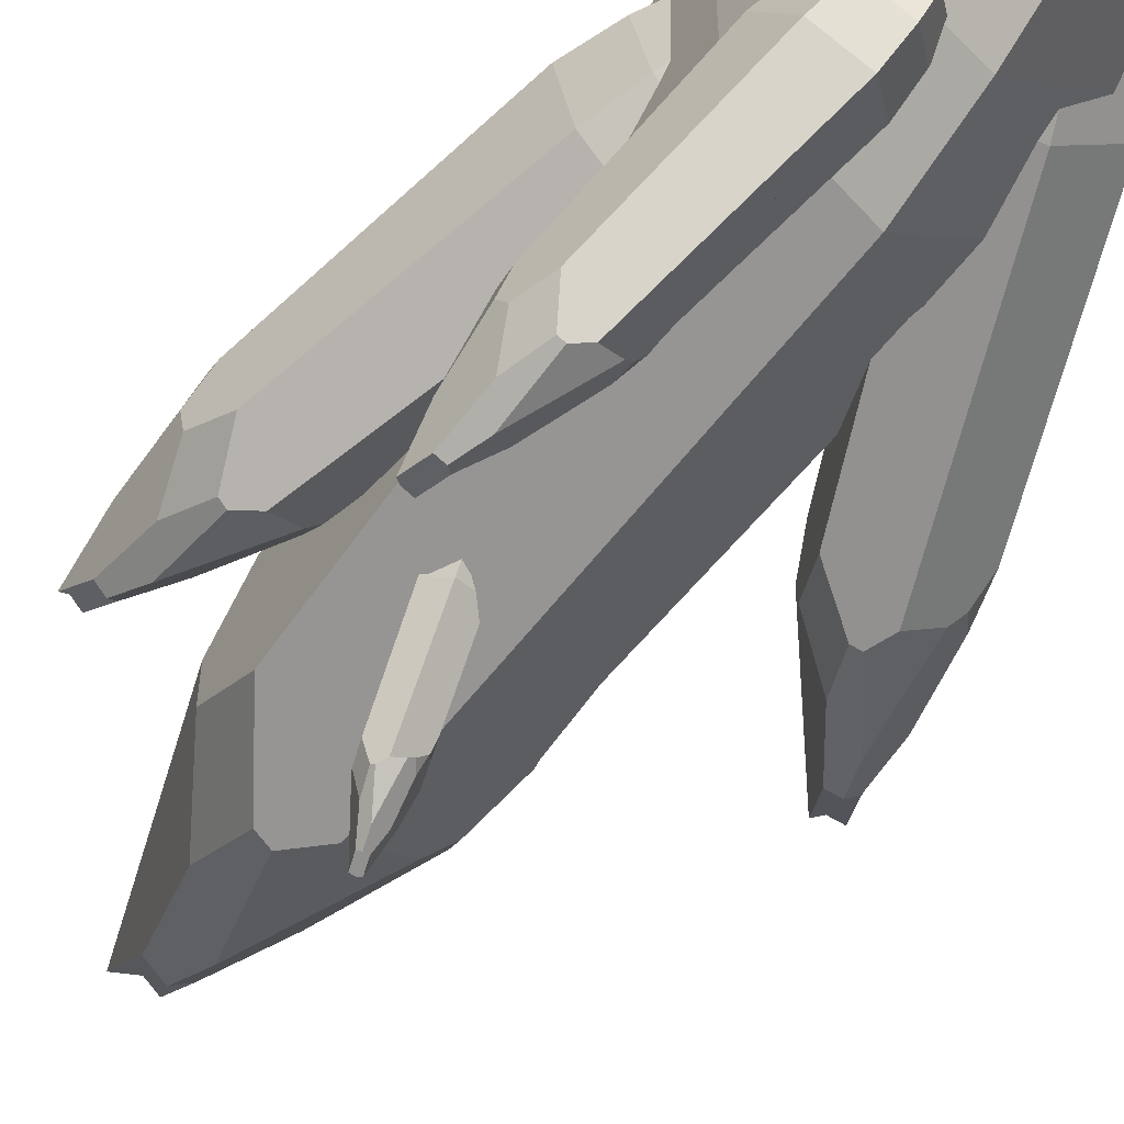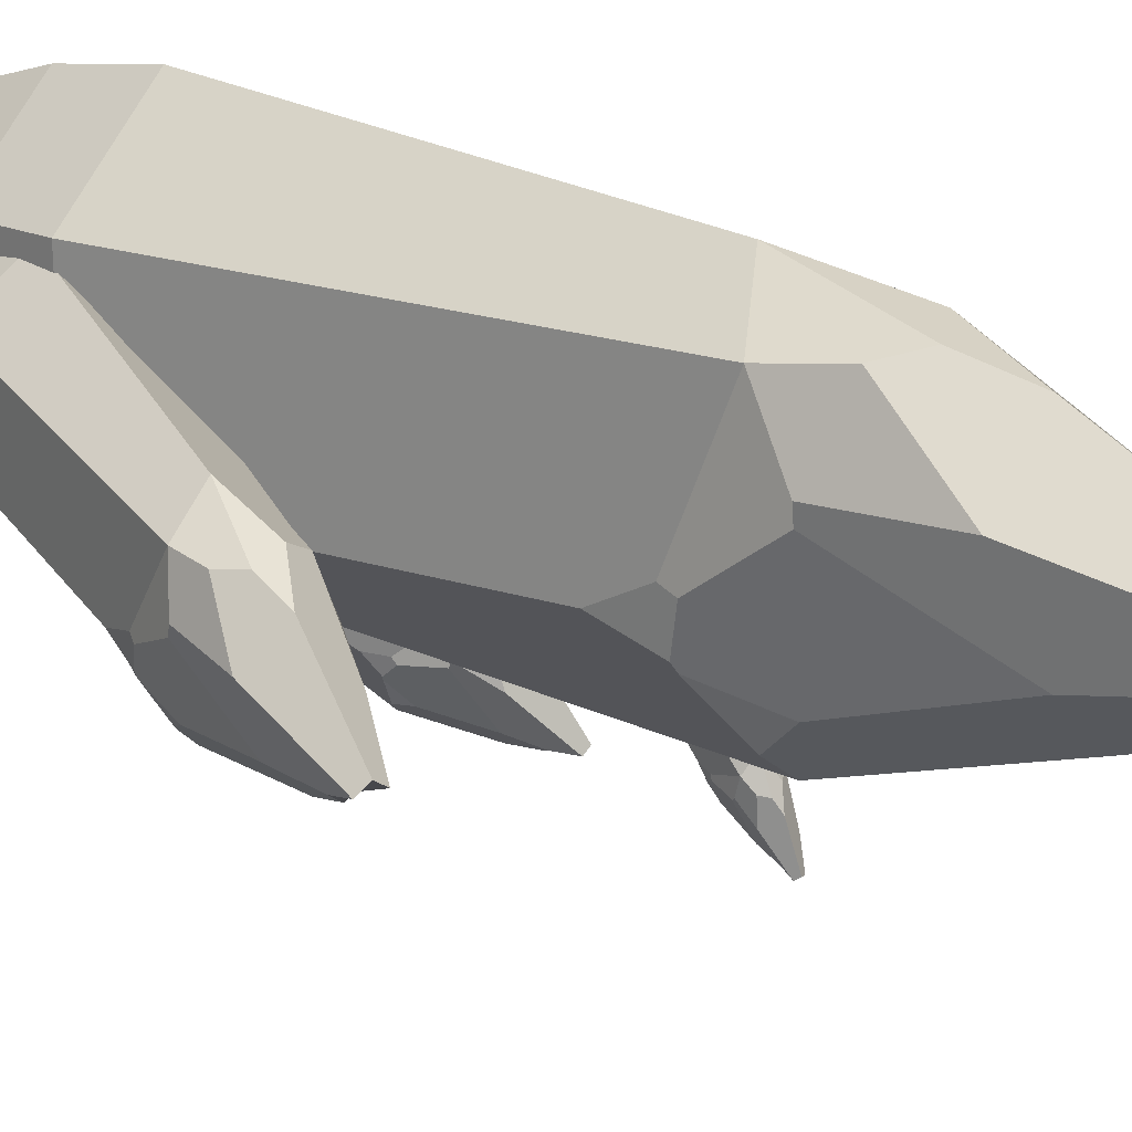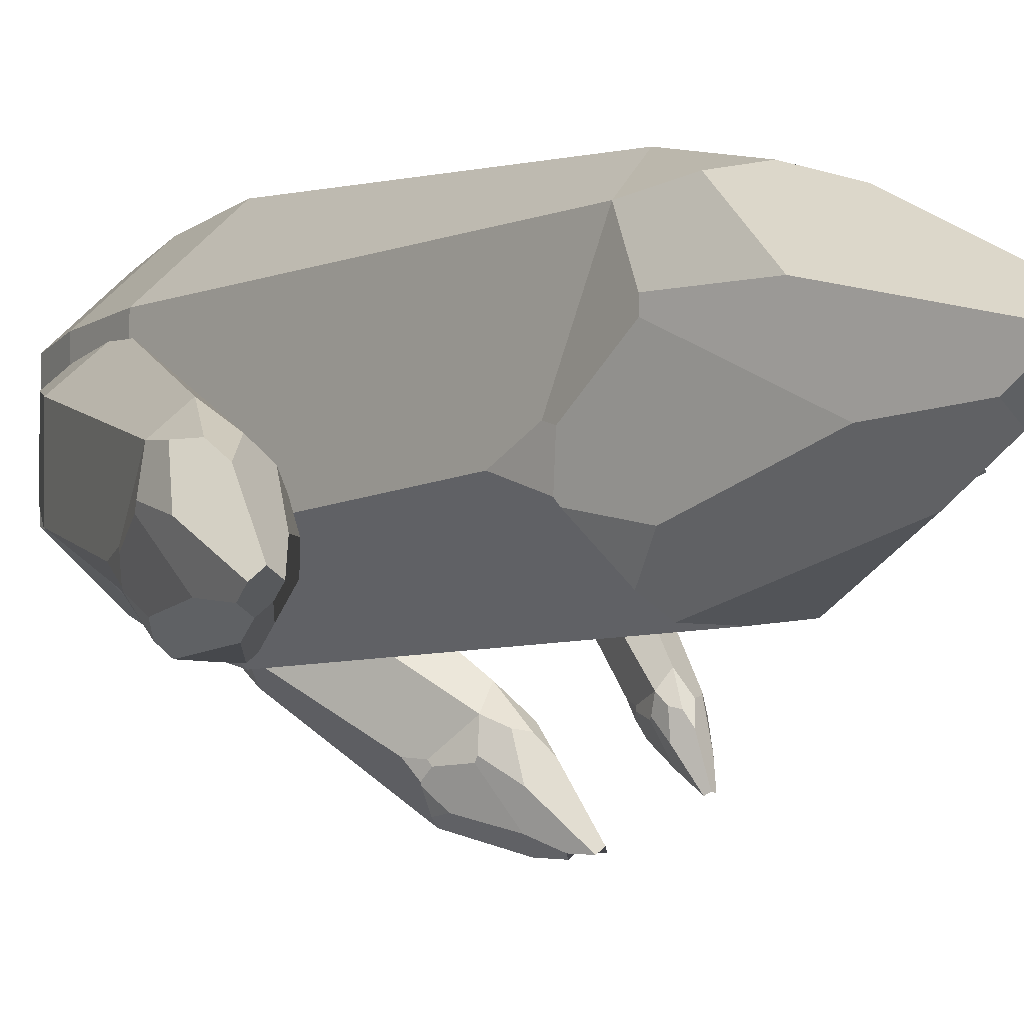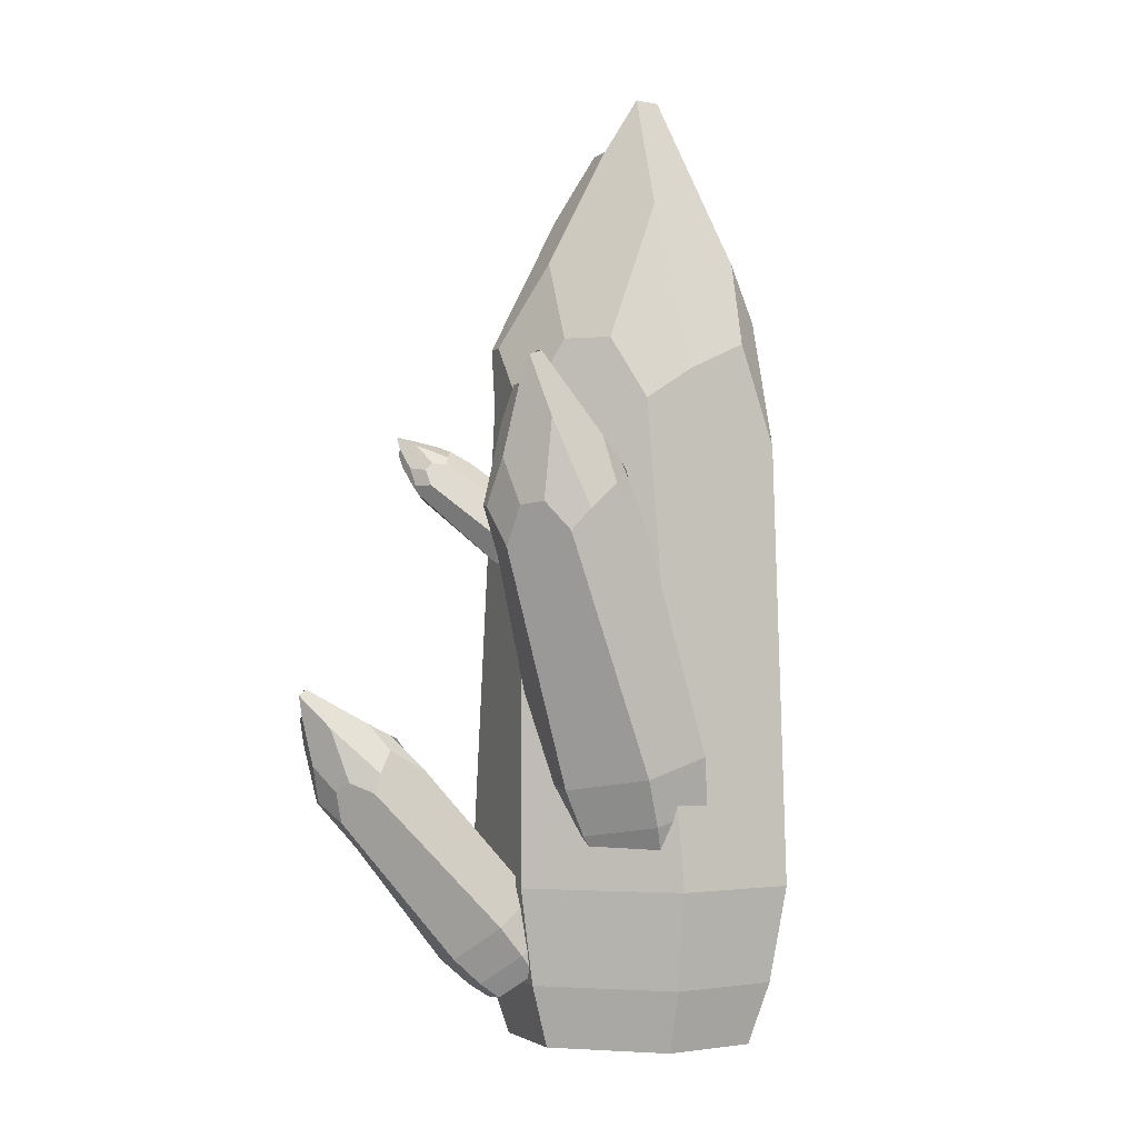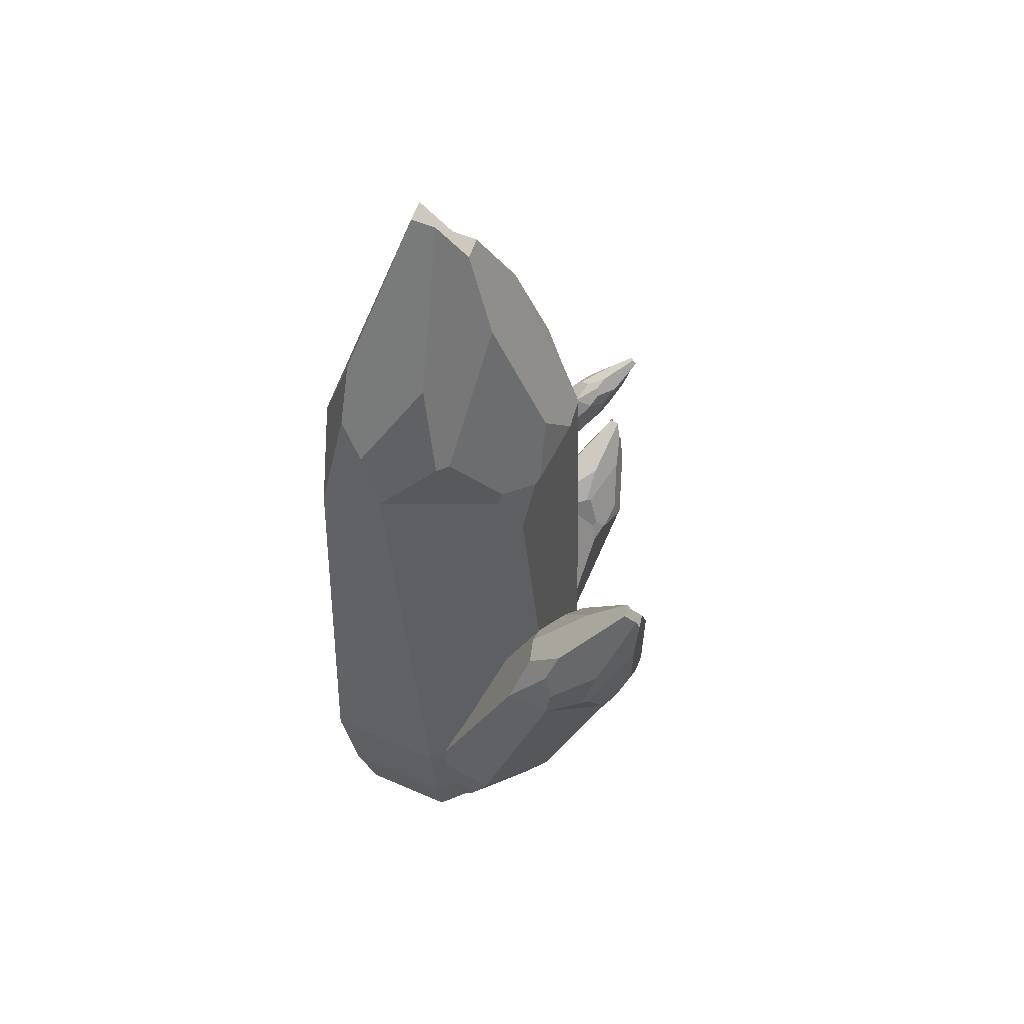
<metadata>
{"format":"obj","ext":"obj","renderer":"f3d","projection":"perspective","resolution":1024,"background":"white","views":[{"elev":-54.8,"azim":-33.4,"up":"+Z"},{"elev":23.8,"azim":129.3,"up":"+Z"},{"elev":-2.2,"azim":142.1,"up":"+Z"},{"elev":-2.6,"azim":-74.3,"up":"+Y"},{"elev":51.2,"azim":65.8,"up":"+Y"}]}
</metadata>
<code>
o test_c_Cylinder
v 1.891 1.983 -1.485
v 1.986 0.3726 -2.357
v 2.276 0.3726 -2.111
v 2.276 0.3726 -1.62
v 1.986 0.3726 -1.374
v 1.695 0.3726 -1.62
v 1.695 0.3726 -2.111
v 2.133 2.354 -1.949
v 2.242 1.946 -1.753
v 1.956 1.901 -2.274
v 1.872 1.991 -2.26
v 1.986 2.404 -2.09
v 2.09 1.861 -2.268
v 2.236 1.938 -1.71
v 2.179 2.246 -1.702
v 2.142 1.994 -1.5
v 2.181 1.801 -1.535
v 1.835 2.409 -1.738
v 1.695 1.991 -1.838
v 1.695 1.809 -1.728
v 1.758 1.898 -1.611
v 1.99 1.682 -1.412
v 2.041 2.068 -1.481
v 1.986 2.239 -1.534
v 1.695 1.991 -1.979
v 1.837 2.244 -2.068
v 1.831 1.991 -2.226
v 1.695 1.773 -2.111
v 2.045 2.597 -1.916
v 1.986 2.597 -1.966
v 1.926 2.597 -1.916
v 1.926 2.75 -1.815
v 1.986 2.75 -1.765
v 2.045 2.75 -1.815
v 1.835 2.409 -1.738
v 2.232 1.721 -2.067
v 2.15 1.824 -2.212
v 2.19 1.93 -2.105
v 2.251 1.733 -1.926
v 2.243 1.682 -1.914
v 2.256 1.539 -1.997
v 2.237 1.707 -2.049
v 2.174 0.658 -2.025
v 1.986 0.08565 -2.304
v 2.245 0.08565 -2.085
v 2.245 0.08565 -1.646
v 1.986 0.08565 -1.427
v 1.726 0.08565 -1.646
v 1.726 0.08565 -2.085
v 1.986 -0.09919 -2.239
v 2.206 -0.09919 -2.052
v 2.206 -0.09919 -1.679
v 1.986 -0.09919 -1.492
v 1.765 -0.09919 -1.679
v 1.765 -0.09919 -2.052
f 2 10 13 37 36 42 41 3
f 5 22 1 21 20 6
f 29 34 15 14 9 8
f 6 20 19 25 28 7
f 6 7 49 48
f 33 32 35 21 1 24
f 31 30 12 11 27 26
f 10 11 12 13
f 30 29 8 38 37 13 12
f 14 15 16 17
f 34 33 24 23 16 15
f 35 19 20 21
f 32 31 26 25 19 18
f 22 23 24 1
f 17 16 23 22
f 25 26 27 28
f 7 28 27 11 10 2
f 29 30 31 32 33 34
f 40 39 9 14 17
f 4 17 22 5
f 36 37 38
f 3 41 40 17 4
f 39 40 41 42
f 8 9 39 42 36 38
f 48 49 55 54
f 4 5 47 46
f 2 3 45 44
f 7 2 44 49
f 5 6 48 47
f 3 4 46 45
f 55 50 51 52 53 54
f 46 47 53 52
f 44 45 51 50
f 49 44 50 55
f 47 48 54 53
f 45 46 52 51
l 3 43
o test_c.001_Cylinder
v 1.448 1.537 -1.755
v 1.779 0.6933 -2.074
v 1.912 0.7556 -1.94
v 1.889 0.7898 -1.685
v 1.732 0.7617 -1.566
v 1.599 0.6994 -1.7
v 1.622 0.6652 -1.954
v 1.535 1.726 -2.019
v 1.642 1.555 -1.882
v 1.53 1.452 -2.155
v 1.474 1.484 -2.157
v 1.461 1.718 -2.1
v 1.603 1.453 -2.146
v 1.638 1.553 -1.859
v 1.562 1.697 -1.882
v 1.572 1.581 -1.758
v 1.623 1.489 -1.759
v 1.368 1.722 -1.922
v 1.366 1.486 -1.944
v 1.388 1.403 -1.872
v 1.4 1.466 -1.817
v 1.539 1.409 -1.691
v 1.51 1.603 -1.757
v 1.459 1.675 -1.799
v 1.372 1.476 -2.016
v 1.409 1.618 -2.079
v 1.452 1.48 -2.141
v 1.412 1.359 -2.067
v 1.453 1.835 -2.024
v 1.426 1.822 -2.051
v 1.394 1.817 -2.027
v 1.366 1.9 -1.987
v 1.393 1.913 -1.96
v 1.425 1.918 -1.984
v 1.368 1.722 -1.922
v 1.686 1.42 -2.027
v 1.636 1.448 -2.112
v 1.635 1.514 -2.064
v 1.686 1.439 -1.954
v 1.689 1.413 -1.944
v 1.721 1.339 -1.975
v 1.689 1.415 -2.016
v 1.814 0.8871 -1.92
v 1.82 0.5548 -2.024
v 1.939 0.6104 -1.904
v 1.918 0.641 -1.677
v 1.778 0.6159 -1.57
v 1.659 0.5602 -1.69
v 1.68 0.5297 -1.917
v 1.844 0.4677 -1.975
v 1.946 0.5151 -1.873
v 1.928 0.5411 -1.68
v 1.809 0.5198 -1.589
v 1.707 0.4724 -1.691
v 1.725 0.4464 -1.884
f 57 65 68 92 91 97 96 58
f 60 77 56 76 75 61
f 84 89 70 69 64 63
f 61 75 74 80 83 62
f 61 62 104 103
f 88 87 90 76 56 79
f 86 85 67 66 82 81
f 65 66 67 68
f 85 84 63 93 92 68 67
f 69 70 71 72
f 89 88 79 78 71 70
f 90 74 75 76
f 87 86 81 80 74 73
f 77 78 79 56
f 72 71 78 77
f 80 81 82 83
f 62 83 82 66 65 57
f 84 85 86 87 88 89
f 95 94 64 69 72
f 59 72 77 60
f 91 92 93
f 58 96 95 72 59
f 94 95 96 97
f 63 64 94 97 91 93
f 103 104 110 109
f 59 60 102 101
f 57 58 100 99
f 62 57 99 104
f 60 61 103 102
f 58 59 101 100
f 110 105 106 107 108 109
f 101 102 108 107
f 99 100 106 105
f 104 99 105 110
f 102 103 109 108
f 100 101 107 106
l 58 98
o test_c.002_Cylinder
v 2.491 1.116 -1.918
v 2.176 0.1804 -2.19
v 2.343 0.1494 -2.063
v 2.375 0.2039 -1.796
v 2.24 0.2894 -1.656
v 2.073 0.3204 -1.783
v 2.041 0.2659 -2.05
v 2.658 1.205 -2.223
v 2.65 0.9974 -2.067
v 2.458 0.9738 -2.338
v 2.432 1.038 -2.34
v 2.581 1.245 -2.303
v 2.521 0.9273 -2.333
v 2.648 0.9991 -2.042
v 2.677 1.169 -2.076
v 2.623 1.07 -1.934
v 2.604 0.9598 -1.929
v 2.527 1.316 -2.109
v 2.368 1.12 -2.107
v 2.34 1.04 -2.024
v 2.397 1.086 -1.973
v 2.49 0.9511 -1.843
v 2.586 1.13 -1.931
v 2.586 1.222 -1.98
v 2.359 1.105 -2.184
v 2.475 1.196 -2.267
v 2.413 1.05 -2.321
v 2.308 0.9791 -2.228
v 2.661 1.35 -2.234
v 2.626 1.356 -2.26
v 2.599 1.374 -2.231
v 2.635 1.463 -2.196
v 2.669 1.457 -2.17
v 2.696 1.44 -2.199
v 2.527 1.316 -2.109
v 2.581 0.8497 -2.209
v 2.548 0.9027 -2.299
v 2.596 0.9604 -2.255
v 2.602 0.8676 -2.134
v 2.589 0.8448 -2.121
v 2.563 0.7602 -2.148
v 2.582 0.8438 -2.197
v 2.35 0.3249 -2.05
v 2.125 0.04006 -2.125
v 2.274 0.01241 -2.011
v 2.303 0.06111 -1.773
v 2.182 0.1375 -1.648
v 2.033 0.1651 -1.762
v 2.004 0.1164 -2
v 2.094 -0.04682 -2.066
v 2.221 -0.07036 -1.969
v 2.245 -0.02891 -1.766
v 2.143 0.03608 -1.66
v 2.015 0.05962 -1.757
v 1.991 0.01817 -1.96
f 112 120 123 147 146 152 151 113
f 115 132 111 131 130 116
f 139 144 125 124 119 118
f 116 130 129 135 138 117
f 116 117 159 158
f 143 142 145 131 111 134
f 141 140 122 121 137 136
f 120 121 122 123
f 140 139 118 148 147 123 122
f 124 125 126 127
f 144 143 134 133 126 125
f 145 129 130 131
f 142 141 136 135 129 128
f 132 133 134 111
f 127 126 133 132
f 135 136 137 138
f 117 138 137 121 120 112
f 139 140 141 142 143 144
f 150 149 119 124 127
f 114 127 132 115
f 146 147 148
f 113 151 150 127 114
f 149 150 151 152
f 118 119 149 152 146 148
f 158 159 165 164
f 114 115 157 156
f 112 113 155 154
f 117 112 154 159
f 115 116 158 157
f 113 114 156 155
f 165 160 161 162 163 164
f 156 157 163 162
f 154 155 161 160
f 159 154 160 165
f 157 158 164 163
f 155 156 162 161
l 113 153
o test_c.003_Cylinder
v 1.891 1.983 -1.485
v 1.986 0.3726 -2.357
v 2.276 0.3726 -2.111
v 2.276 0.3726 -1.62
v 1.986 0.3726 -1.374
v 1.695 0.3726 -1.62
v 1.695 0.3726 -2.111
v 2.133 2.354 -1.949
v 2.242 1.946 -1.753
v 1.956 1.901 -2.274
v 1.872 1.991 -2.26
v 1.986 2.404 -2.09
v 2.09 1.861 -2.268
v 2.236 1.938 -1.71
v 2.179 2.246 -1.702
v 2.142 1.994 -1.5
v 2.181 1.801 -1.535
v 1.835 2.409 -1.738
v 1.695 1.991 -1.838
v 1.695 1.809 -1.728
v 1.758 1.898 -1.611
v 1.99 1.682 -1.412
v 2.041 2.068 -1.481
v 1.986 2.239 -1.534
v 1.695 1.991 -1.979
v 1.837 2.244 -2.068
v 1.831 1.991 -2.226
v 1.695 1.773 -2.111
v 2.045 2.597 -1.916
v 1.986 2.597 -1.966
v 1.926 2.597 -1.916
v 1.926 2.75 -1.815
v 1.986 2.75 -1.765
v 2.045 2.75 -1.815
v 1.835 2.409 -1.738
v 2.232 1.721 -2.067
v 2.15 1.824 -2.212
v 2.19 1.93 -2.105
v 2.251 1.733 -1.926
v 2.243 1.682 -1.914
v 2.256 1.539 -1.997
v 2.237 1.707 -2.049
v 2.174 0.658 -2.025
v 1.986 0.08565 -2.304
v 2.245 0.08565 -2.085
v 2.245 0.08565 -1.646
v 1.986 0.08565 -1.427
v 1.726 0.08565 -1.646
v 1.726 0.08565 -2.085
v 1.986 -0.09919 -2.239
v 2.206 -0.09919 -2.052
v 2.206 -0.09919 -1.679
v 1.986 -0.09919 -1.492
v 1.765 -0.09919 -1.679
v 1.765 -0.09919 -2.052
f 167 175 178 202 201 207 206 168
f 170 187 166 186 185 171
f 194 199 180 179 174 173
f 171 185 184 190 193 172
f 171 172 214 213
f 198 197 200 186 166 189
f 196 195 177 176 192 191
f 175 176 177 178
f 195 194 173 203 202 178 177
f 179 180 181 182
f 199 198 189 188 181 180
f 200 184 185 186
f 197 196 191 190 184 183
f 187 188 189 166
f 182 181 188 187
f 190 191 192 193
f 172 193 192 176 175 167
f 194 195 196 197 198 199
f 205 204 174 179 182
f 169 182 187 170
f 201 202 203
f 168 206 205 182 169
f 204 205 206 207
f 173 174 204 207 201 203
f 213 214 220 219
f 169 170 212 211
f 167 168 210 209
f 172 167 209 214
f 170 171 213 212
f 168 169 211 210
f 220 215 216 217 218 219
f 211 212 218 217
f 209 210 216 215
f 214 209 215 220
f 212 213 219 218
f 210 211 217 216
l 168 208
o test_c.004_Cylinder
v 1.542 0.779 -2.463
v 1.802 0.143 -2.398
v 1.893 0.2288 -2.328
v 1.868 0.3296 -2.175
v 1.752 0.3445 -2.092
v 1.662 0.2587 -2.162
v 1.687 0.1579 -2.315
v 1.61 0.8213 -2.691
v 1.685 0.7561 -2.547
v 1.615 0.6011 -2.693
v 1.574 0.6198 -2.706
v 1.559 0.7888 -2.742
v 1.667 0.607 -2.686
v 1.681 0.7617 -2.531
v 1.626 0.846 -2.593
v 1.631 0.8094 -2.476
v 1.668 0.751 -2.447
v 1.487 0.8441 -2.63
v 1.49 0.6849 -2.571
v 1.505 0.6545 -2.498
v 1.511 0.7121 -2.482
v 1.608 0.7184 -2.379
v 1.586 0.8227 -2.483
v 1.549 0.8549 -2.534
v 1.497 0.6561 -2.614
v 1.523 0.7288 -2.698
v 1.558 0.6219 -2.694
v 1.528 0.5655 -2.61
v 1.549 0.8879 -2.73
v 1.531 0.8703 -2.744
v 1.507 0.8734 -2.727
v 1.485 0.9387 -2.728
v 1.503 0.9563 -2.714
v 1.527 0.9532 -2.731
v 1.487 0.8441 -2.63
v 1.723 0.6248 -2.597
v 1.689 0.615 -2.662
v 1.686 0.6726 -2.652
v 1.721 0.6595 -2.556
v 1.723 0.6461 -2.542
v 1.748 0.5893 -2.538
v 1.725 0.6252 -2.589
v 1.82 0.3171 -2.359
v 1.832 0.07023 -2.322
v 1.913 0.1469 -2.259
v 1.891 0.2369 -2.122
v 1.787 0.2503 -2.048
v 1.706 0.1736 -2.111
v 1.729 0.0836 -2.248
v 1.85 0.02984 -2.263
v 1.919 0.09507 -2.209
v 1.9 0.1717 -2.093
v 1.812 0.1831 -2.03
v 1.743 0.1178 -2.083
v 1.762 0.04122 -2.199
f 222 230 233 257 256 262 261 223
f 225 242 221 241 240 226
f 249 254 235 234 229 228
f 226 240 239 245 248 227
f 226 227 269 268
f 253 252 255 241 221 244
f 251 250 232 231 247 246
f 230 231 232 233
f 250 249 228 258 257 233 232
f 234 235 236 237
f 254 253 244 243 236 235
f 255 239 240 241
f 252 251 246 245 239 238
f 242 243 244 221
f 237 236 243 242
f 245 246 247 248
f 227 248 247 231 230 222
f 249 250 251 252 253 254
f 260 259 229 234 237
f 224 237 242 225
f 256 257 258
f 223 261 260 237 224
f 259 260 261 262
f 228 229 259 262 256 258
f 268 269 275 274
f 224 225 267 266
f 222 223 265 264
f 227 222 264 269
f 225 226 268 267
f 223 224 266 265
f 275 270 271 272 273 274
f 266 267 273 272
f 264 265 271 270
f 269 264 270 275
f 267 268 274 273
f 265 266 272 271
l 223 263
o test_c.005_Cylinder
v 1.895 1.687 -2.402
v 1.831 1.342 -2.24
v 1.907 1.36 -2.222
v 1.946 1.436 -2.163
v 1.909 1.493 -2.122
v 1.833 1.475 -2.139
v 1.794 1.399 -2.198
v 1.908 1.646 -2.53
v 1.942 1.617 -2.443
v 1.845 1.55 -2.486
v 1.83 1.57 -2.496
v 1.869 1.64 -2.55
v 1.871 1.537 -2.484
v 1.944 1.623 -2.436
v 1.936 1.667 -2.484
v 1.943 1.669 -2.416
v 1.946 1.636 -2.39
v 1.867 1.705 -2.502
v 1.829 1.647 -2.438
v 1.836 1.641 -2.394
v 1.858 1.666 -2.397
v 1.918 1.653 -2.347
v 1.925 1.688 -2.422
v 1.912 1.705 -2.455
v 1.818 1.625 -2.455
v 1.84 1.634 -2.514
v 1.825 1.578 -2.49
v 1.805 1.577 -2.434
v 1.896 1.688 -2.563
v 1.88 1.684 -2.567
v 1.873 1.696 -2.559
v 1.882 1.731 -2.572
v 1.897 1.734 -2.569
v 1.905 1.723 -2.577
v 1.867 1.705 -2.502
v 1.913 1.541 -2.442
v 1.887 1.537 -2.473
v 1.904 1.564 -2.48
v 1.928 1.563 -2.428
v 1.927 1.559 -2.418
v 1.922 1.527 -2.404
v 1.916 1.541 -2.438
v 1.897 1.417 -2.256
v 1.833 1.314 -2.185
v 1.901 1.33 -2.17
v 1.936 1.398 -2.117
v 1.903 1.449 -2.08
v 1.835 1.433 -2.095
v 1.8 1.365 -2.148
v 1.837 1.3 -2.146
v 1.895 1.314 -2.133
v 1.924 1.372 -2.088
v 1.896 1.416 -2.057
v 1.838 1.402 -2.07
v 1.809 1.344 -2.115
f 277 285 288 312 311 317 316 278
f 280 297 276 296 295 281
f 304 309 290 289 284 283
f 281 295 294 300 303 282
f 281 282 324 323
f 308 307 310 296 276 299
f 306 305 287 286 302 301
f 285 286 287 288
f 305 304 283 313 312 288 287
f 289 290 291 292
f 309 308 299 298 291 290
f 310 294 295 296
f 307 306 301 300 294 293
f 297 298 299 276
f 292 291 298 297
f 300 301 302 303
f 282 303 302 286 285 277
f 304 305 306 307 308 309
f 315 314 284 289 292
f 279 292 297 280
f 311 312 313
f 278 316 315 292 279
f 314 315 316 317
f 283 284 314 317 311 313
f 323 324 330 329
f 279 280 322 321
f 277 278 320 319
f 282 277 319 324
f 280 281 323 322
f 278 279 321 320
f 330 325 326 327 328 329
f 321 322 328 327
f 319 320 326 325
f 324 319 325 330
f 322 323 329 328
f 320 321 327 326
l 278 318

</code>
